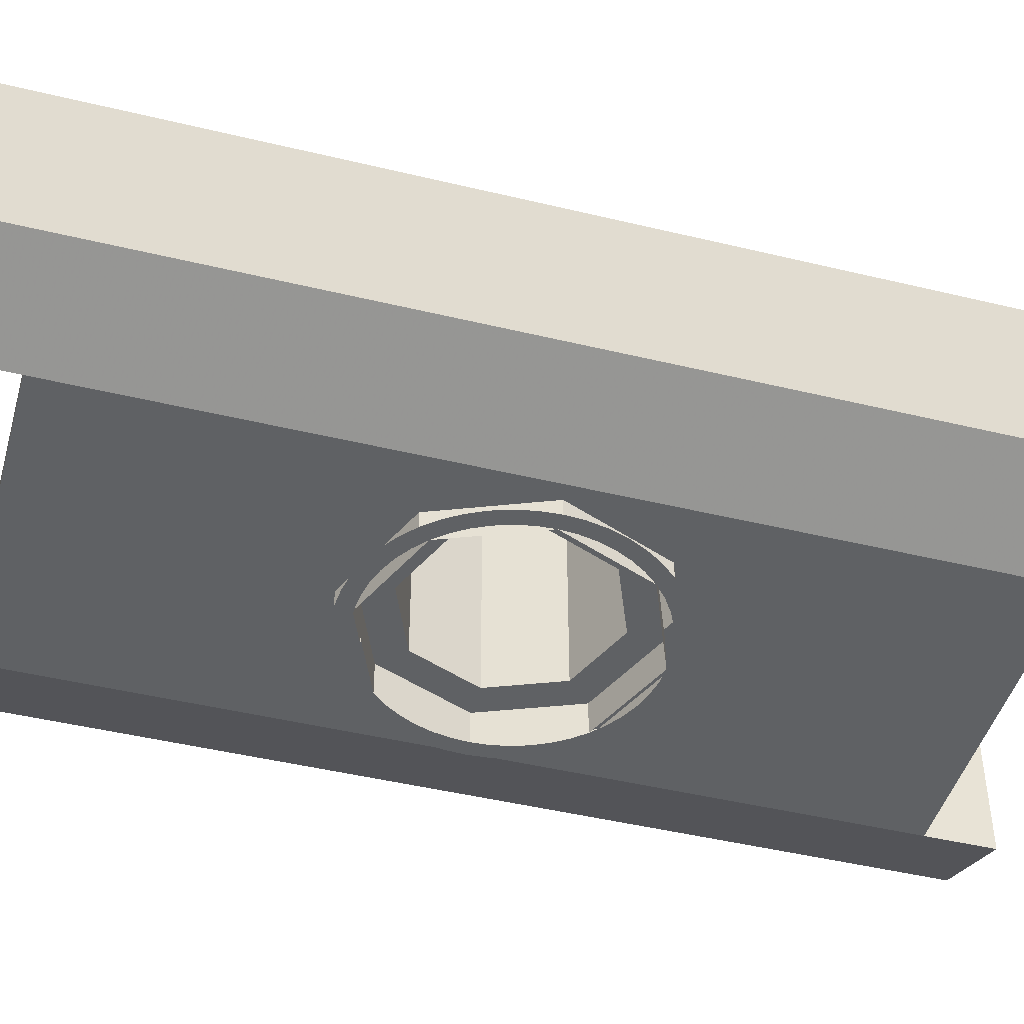
<metadata>
{"format":"obj","ext":"obj","renderer":"f3d","projection":"perspective","resolution":1024,"background":"white","views":[{"elev":-45.5,"azim":74.4,"up":"+Y"}]}
</metadata>
<code>
v 0.2121 0.4 0.2121
v 0 0.4 0.3
v 0 -0.4 0.3
v 0.2121 -0.4 0.2121
v 0.3 0.4 0
v 0.2121 0.4 0.2121
v 0.2121 -0.4 0.2121
v 0.3 -0.4 0
v 0.2121 0.4 -0.2121
v 0.3 0.4 0
v 0.3 -0.4 0
v 0.2121 -0.4 -0.2121
v 0 0.4 -0.3
v 0.2121 0.4 -0.2121
v 0.2121 -0.4 -0.2121
v 0 -0.4 -0.3
v -0.2121 0.4 -0.2121
v 0 0.4 -0.3
v 0 -0.4 -0.3
v -0.2121 -0.4 -0.2121
v -0.3 0.4 0
v -0.2121 0.4 -0.2121
v -0.2121 -0.4 -0.2121
v -0.3 -0.4 0
v -0.2121 0.4 0.2121
v -0.3 0.4 0
v -0.3 -0.4 0
v -0.2121 -0.4 0.2121
v 0 0.4 0.3
v -0.2121 0.4 0.2121
v -0.2121 -0.4 0.2121
v 0 -0.4 0.3
v 0 -0.4 0.4
v 0.2828 -0.4 0.2828
v 0.2121 -0.4 0.2121
v 0 -0.4 0.3
v 0.2828 -0.4 0.2828
v 0.4 -0.4 0
v 0.3 -0.4 0
v 0.2121 -0.4 0.2121
v 0.4 -0.4 0
v 0.2828 -0.4 -0.2828
v 0.2121 -0.4 -0.2121
v 0.3 -0.4 0
v 0.2828 -0.4 -0.2828
v 0 -0.4 -0.4
v 0 -0.4 -0.3
v 0.2121 -0.4 -0.2121
v 0 -0.4 -0.4
v -0.2828 -0.4 -0.2828
v -0.2121 -0.4 -0.2121
v 0 -0.4 -0.3
v -0.2828 -0.4 -0.2828
v -0.4 -0.4 0
v -0.3 -0.4 0
v -0.2121 -0.4 -0.2121
v -0.4 -0.4 0
v -0.2828 -0.4 0.2828
v -0.2121 -0.4 0.2121
v -0.3 -0.4 0
v -0.2828 -0.4 0.2828
v 0 -0.4 0.4
v 0 -0.4 0.3
v -0.2121 -0.4 0.2121
v 0.2828 -0.5 0.2828
v 0 -0.5 0.4
v 0 -0.4 0.4
v 0.2828 -0.4 0.2828
v 0.4 -0.5 0
v 0.2828 -0.5 0.2828
v 0.2828 -0.4 0.2828
v 0.4 -0.4 0
v 0.2828 -0.5 -0.2828
v 0.4 -0.5 0
v 0.4 -0.4 0
v 0.2828 -0.4 -0.2828
v 0 -0.5 -0.4
v 0.2828 -0.5 -0.2828
v 0.2828 -0.4 -0.2828
v 0 -0.4 -0.4
v -0.2828 -0.5 -0.2828
v 0 -0.5 -0.4
v 0 -0.4 -0.4
v -0.2828 -0.4 -0.2828
v -0.4 -0.5 0
v -0.2828 -0.5 -0.2828
v -0.2828 -0.4 -0.2828
v -0.4 -0.4 0
v -0.2828 -0.5 0.2828
v -0.4 -0.5 0
v -0.4 -0.4 0
v -0.2828 -0.4 0.2828
v 0 -0.5 0.4
v -0.2828 -0.5 0.2828
v -0.2828 -0.4 0.2828
v 0 -0.4 0.4
v 0 -0.5 -0.45
v 0.05872 -0.5 -0.4461
v 0.0522 -0.5 -0.3966
v 0 -0.5 -0.4
v 0.05872 -0.5 -0.4461
v 0.1165 -0.5 -0.4347
v 0.1035 -0.5 -0.3864
v 0.0522 -0.5 -0.3966
v 0.1165 -0.5 -0.4347
v 0.1722 -0.5 -0.4158
v 0.1531 -0.5 -0.3696
v 0.1035 -0.5 -0.3864
v 0.1722 -0.5 -0.4158
v 0.225 -0.5 -0.3897
v 0.2 -0.5 -0.3464
v 0.1531 -0.5 -0.3696
v 0.225 -0.5 -0.3897
v 0.274 -0.5 -0.357
v 0.2435 -0.5 -0.3174
v 0.2 -0.5 -0.3464
v 0.274 -0.5 -0.357
v 0.3182 -0.5 -0.3182
v 0.2828 -0.5 -0.2828
v 0.2435 -0.5 -0.3174
v 0.3182 -0.5 -0.3182
v 0.357 -0.5 -0.274
v 0.3174 -0.5 -0.2435
v 0.2828 -0.5 -0.2828
v 0.357 -0.5 -0.274
v 0.3897 -0.5 -0.225
v 0.3464 -0.5 -0.2
v 0.3174 -0.5 -0.2435
v 0.3897 -0.5 -0.225
v 0.4158 -0.5 -0.1722
v 0.3696 -0.5 -0.1531
v 0.3464 -0.5 -0.2
v 0.4158 -0.5 -0.1722
v 0.4347 -0.5 -0.1165
v 0.3864 -0.5 -0.1035
v 0.3696 -0.5 -0.1531
v 0.4347 -0.5 -0.1165
v 0.4461 -0.5 -0.05872
v 0.3966 -0.5 -0.0522
v 0.3864 -0.5 -0.1035
v 0.4461 -0.5 -0.05872
v 0.45 -0.5 0
v 0.4 -0.5 0
v 0.3966 -0.5 -0.0522
v 0.45 -0.5 0
v 0.4461 -0.5 0.05872
v 0.3966 -0.5 0.0522
v 0.4 -0.5 0
v 0.4461 -0.5 0.05872
v 0.4347 -0.5 0.1165
v 0.3864 -0.5 0.1035
v 0.3966 -0.5 0.0522
v 0.4347 -0.5 0.1165
v 0.4158 -0.5 0.1722
v 0.3696 -0.5 0.1531
v 0.3864 -0.5 0.1035
v 0.4158 -0.5 0.1722
v 0.3897 -0.5 0.225
v 0.3464 -0.5 0.2
v 0.3696 -0.5 0.1531
v 0.3897 -0.5 0.225
v 0.357 -0.5 0.274
v 0.3174 -0.5 0.2435
v 0.3464 -0.5 0.2
v 0.357 -0.5 0.274
v 0.3182 -0.5 0.3182
v 0.2828 -0.5 0.2828
v 0.3174 -0.5 0.2435
v 0.3182 -0.5 0.3182
v 0.274 -0.5 0.357
v 0.2435 -0.5 0.3174
v 0.2828 -0.5 0.2828
v 0.274 -0.5 0.357
v 0.225 -0.5 0.3897
v 0.2 -0.5 0.3464
v 0.2435 -0.5 0.3174
v 0.225 -0.5 0.3897
v 0.1722 -0.5 0.4158
v 0.1531 -0.5 0.3696
v 0.2 -0.5 0.3464
v 0.1722 -0.5 0.4158
v 0.1165 -0.5 0.4347
v 0.1035 -0.5 0.3864
v 0.1531 -0.5 0.3696
v 0.1165 -0.5 0.4347
v 0.05872 -0.5 0.4461
v 0.0522 -0.5 0.3966
v 0.1035 -0.5 0.3864
v 0.05872 -0.5 0.4461
v 0 -0.5 0.45
v 0 -0.5 0.4
v 0.0522 -0.5 0.3966
v 0 -0.5 0.45
v -0.05872 -0.5 0.4461
v -0.0522 -0.5 0.3966
v 0 -0.5 0.4
v -0.05872 -0.5 0.4461
v -0.1165 -0.5 0.4347
v -0.1035 -0.5 0.3864
v -0.0522 -0.5 0.3966
v -0.1165 -0.5 0.4347
v -0.1722 -0.5 0.4158
v -0.1531 -0.5 0.3696
v -0.1035 -0.5 0.3864
v -0.1722 -0.5 0.4158
v -0.225 -0.5 0.3897
v -0.2 -0.5 0.3464
v -0.1531 -0.5 0.3696
v -0.225 -0.5 0.3897
v -0.274 -0.5 0.357
v -0.2435 -0.5 0.3174
v -0.2 -0.5 0.3464
v -0.274 -0.5 0.357
v -0.3182 -0.5 0.3182
v -0.2828 -0.5 0.2828
v -0.2435 -0.5 0.3174
v -0.3182 -0.5 0.3182
v -0.357 -0.5 0.274
v -0.3174 -0.5 0.2435
v -0.2828 -0.5 0.2828
v -0.357 -0.5 0.274
v -0.3897 -0.5 0.225
v -0.3464 -0.5 0.2
v -0.3174 -0.5 0.2435
v -0.3897 -0.5 0.225
v -0.4158 -0.5 0.1722
v -0.3696 -0.5 0.1531
v -0.3464 -0.5 0.2
v -0.4158 -0.5 0.1722
v -0.4347 -0.5 0.1165
v -0.3864 -0.5 0.1035
v -0.3696 -0.5 0.1531
v -0.4347 -0.5 0.1165
v -0.4461 -0.5 0.05872
v -0.3966 -0.5 0.0522
v -0.3864 -0.5 0.1035
v -0.4461 -0.5 0.05872
v -0.45 -0.5 0
v -0.4 -0.5 0
v -0.3966 -0.5 0.0522
v -0.45 -0.5 0
v -0.4461 -0.5 -0.05872
v -0.3966 -0.5 -0.0522
v -0.4 -0.5 0
v -0.4461 -0.5 -0.05872
v -0.4347 -0.5 -0.1165
v -0.3864 -0.5 -0.1035
v -0.3966 -0.5 -0.0522
v -0.4347 -0.5 -0.1165
v -0.4158 -0.5 -0.1722
v -0.3696 -0.5 -0.1531
v -0.3864 -0.5 -0.1035
v -0.4158 -0.5 -0.1722
v -0.3897 -0.5 -0.225
v -0.3464 -0.5 -0.2
v -0.3696 -0.5 -0.1531
v -0.3897 -0.5 -0.225
v -0.357 -0.5 -0.274
v -0.3174 -0.5 -0.2435
v -0.3464 -0.5 -0.2
v -0.357 -0.5 -0.274
v -0.3182 -0.5 -0.3182
v -0.2828 -0.5 -0.2828
v -0.3174 -0.5 -0.2435
v -0.3182 -0.5 -0.3182
v -0.274 -0.5 -0.357
v -0.2435 -0.5 -0.3174
v -0.2828 -0.5 -0.2828
v -0.274 -0.5 -0.357
v -0.225 -0.5 -0.3897
v -0.2 -0.5 -0.3464
v -0.2435 -0.5 -0.3174
v -0.225 -0.5 -0.3897
v -0.1722 -0.5 -0.4158
v -0.1531 -0.5 -0.3696
v -0.2 -0.5 -0.3464
v -0.1722 -0.5 -0.4158
v -0.1165 -0.5 -0.4347
v -0.1035 -0.5 -0.3864
v -0.1531 -0.5 -0.3696
v -0.1165 -0.5 -0.4347
v -0.05872 -0.5 -0.4461
v -0.0522 -0.5 -0.3966
v -0.1035 -0.5 -0.3864
v -0.05872 -0.5 -0.4461
v 0 -0.5 -0.45
v 0 -0.5 -0.4
v -0.0522 -0.5 -0.3966
v 0.5 0 1.5
v 0.5 -0.45 1.5
v 0.8182 -0.3182 1.5
v 0.5 0 1.5
v 0.8182 -0.3182 1.5
v 0.95 0 1.5
v 0.8182 -0.3182 1.5
v 0.5 -0.45 1.5
v 0.5 -0.45 -1.5
v 0.8182 -0.3182 -1.5
v 0.95 0 1.5
v 0.8182 -0.3182 1.5
v 0.8182 -0.3182 -1.5
v 0.95 0 -1.5
v 0.5 0 -1.5
v 0.5 -0.45 -1.5
v 0.8182 -0.3182 -1.5
v 0.5 0 -1.5
v 0.8182 -0.3182 -1.5
v 0.95 0 -1.5
v 0.5 -0.1489 -1.246
v 0.5 -0.255 -1.29
v -0.5 -0.255 -1.29
v -0.5 -0.1489 -1.246
v 0.5 -0.105 -1.14
v 0.5 -0.1489 -1.246
v -0.5 -0.1489 -1.246
v -0.5 -0.105 -1.14
v 0.5 -0.105 -1.14
v 0.5 0 -1.14
v 0.5 0 -1.5
v 0.5 -0.255 -1.29
v 0.5 -0.255 -1.29
v 0.5 0 -1.5
v 0.5 -0.45 -1.5
v 0.5 -0.45 -1.29
v -0.5 -0.45 -1.29
v -0.5 -0.255 -1.29
v 0.5 -0.255 -1.29
v 0.5 -0.45 -1.29
v 0.5 -0.45 1.29
v 0.45 -0.45 0.45
v 0.45 -0.45 -0.45
v 0.5 -0.45 -1.29
v 0.5 -0.45 -1.29
v 0.45 -0.45 -0.45
v -0.45 -0.45 -0.45
v -0.5 -0.45 -1.29
v 0.65 -0.3 -1.35
v 0.8 0 -1.35
v 0.65 0 -1.35
v 0.5 0 -1.5
v 0.5 0 -1.14
v 0.65 0 -1.14
v 0.65 0 -1.35
v 0.95 0 -1.5
v 0.5 0 -1.5
v 0.65 0 -1.35
v 0.8 0 -1.35
v 0.8 0 1.35
v 0.65 -0.3 1.35
v 0.65 0 1.35
v 0.65 0 1.14
v 0.5 0 1.14
v 0.5 0 1.5
v 0.65 0 1.35
v 0.65 0 1.35
v 0.5 0 1.5
v 0.95 0 1.5
v 0.8 0 1.35
v 0.95 0 1.5
v 0.95 0 -1.5
v 0.8 0 -1.35
v 0.8 0 1.35
v 0.8 0 1.35
v 0.8 0 -1.35
v 0.65 -0.3 -1.35
v 0.65 -0.3 1.35
v 0.65 0 -1.14
v 0.65 -0.3 -1.14
v 0.65 -0.3 -1.35
v 0.65 0 -1.35
v 0.65 0 1.35
v 0.65 -0.3 1.35
v 0.65 -0.3 1.14
v 0.65 0 1.14
v 0.5 -0.105 -1.14
v 0.65 -0.3 -1.14
v 0.65 0 -1.14
v 0.5 0 -1.14
v -0.5 -0.105 -1.14
v -0.65 -0.3 -1.14
v 0.65 -0.3 -1.14
v 0.5 -0.105 -1.14
v 0.5 0 1.5
v 0.5 0 1.14
v 0.5 -0.105 1.14
v 0.5 -0.255 1.29
v 0.5 -0.45 1.5
v 0.5 0 1.5
v 0.5 -0.255 1.29
v 0.5 -0.45 1.29
v 0.65 0 1.14
v 0.65 -0.3 1.14
v 0.5 -0.105 1.14
v 0.5 0 1.14
v 0.3182 -0.5 -0.3182
v 0 -0.5 -0.45
v 0 -0.45 -0.45
v 0.3182 -0.45 -0.3182
v 0.45 -0.5 0
v 0.3182 -0.5 -0.3182
v 0.3182 -0.45 -0.3182
v 0.45 -0.45 0
v 0.3182 -0.5 0.3182
v 0.45 -0.5 0
v 0.45 -0.45 0
v 0.3182 -0.45 0.3182
v 0 -0.5 0.45
v 0.3182 -0.5 0.3182
v 0.3182 -0.45 0.3182
v 0 -0.45 0.45
v 0.45 -0.45 -0.45
v 0.3182 -0.45 -0.3182
v 0 -0.45 -0.45
v 0.45 -0.45 -0.45
v 0.45 -0.45 0
v 0.3182 -0.45 -0.3182
v 0.45 -0.45 0.45
v 0.3182 -0.45 0.3182
v 0.45 -0.45 0
v 0.45 -0.45 0.45
v 0 -0.45 0.45
v 0.3182 -0.45 0.3182
v 0.45 -0.3 0.45
v 0.3182 -0.3 0.3182
v 0 -0.3 0.45
v 0.45 -0.3 0.45
v 0.45 -0.3 0
v 0.3182 -0.3 0.3182
v 0.45 -0.3 -0.45
v 0.3182 -0.3 -0.3182
v 0.45 -0.3 0
v 0.45 -0.3 -0.45
v 0 -0.3 -0.45
v 0.3182 -0.3 -0.3182
v 0.65 -0.3 -1.14
v -0.65 -0.3 -1.14
v -0.45 -0.3 -0.45
v 0.45 -0.3 -0.45
v 0.65 -0.3 -1.14
v 0.45 -0.3 -0.45
v 0.45 -0.3 0.45
v 0.65 -0.3 1.14
v -0.5 0 -1.5
v -0.5 -0.45 -1.5
v -0.8182 -0.3182 -1.5
v -0.5 0 -1.5
v -0.8182 -0.3182 -1.5
v -0.95 0 -1.5
v -0.8182 -0.3182 -1.5
v -0.5 -0.45 -1.5
v -0.5 -0.45 1.5
v -0.8182 -0.3182 1.5
v -0.95 0 -1.5
v -0.8182 -0.3182 -1.5
v -0.8182 -0.3182 1.5
v -0.95 0 1.5
v -0.5 0 1.5
v -0.5 -0.45 1.5
v -0.8182 -0.3182 1.5
v -0.5 0 1.5
v -0.8182 -0.3182 1.5
v -0.95 0 1.5
v -0.5 -0.1489 1.246
v -0.5 -0.255 1.29
v 0.5 -0.255 1.29
v 0.5 -0.1489 1.246
v -0.5 -0.105 1.14
v -0.5 -0.1489 1.246
v 0.5 -0.1489 1.246
v 0.5 -0.105 1.14
v -0.5 -0.105 1.14
v -0.5 0 1.14
v -0.5 0 1.5
v -0.5 -0.255 1.29
v -0.5 -0.255 1.29
v -0.5 0 1.5
v -0.5 -0.45 1.5
v -0.5 -0.45 1.29
v 0.5 -0.45 1.29
v 0.5 -0.255 1.29
v -0.5 -0.255 1.29
v -0.5 -0.45 1.29
v -0.5 -0.45 -1.29
v -0.45 -0.45 -0.45
v -0.45 -0.45 0.45
v -0.5 -0.45 1.29
v -0.5 -0.45 1.29
v -0.45 -0.45 0.45
v 0.45 -0.45 0.45
v 0.5 -0.45 1.29
v -0.65 -0.3 1.35
v -0.8 0 1.35
v -0.65 0 1.35
v -0.5 0 1.5
v -0.5 0 1.14
v -0.65 0 1.14
v -0.65 0 1.35
v -0.95 0 1.5
v -0.5 0 1.5
v -0.65 0 1.35
v -0.8 0 1.35
v -0.8 0 -1.35
v -0.65 -0.3 -1.35
v -0.65 0 -1.35
v -0.65 0 -1.14
v -0.5 0 -1.14
v -0.5 0 -1.5
v -0.65 0 -1.35
v -0.65 0 -1.35
v -0.5 0 -1.5
v -0.95 0 -1.5
v -0.8 0 -1.35
v -0.95 0 -1.5
v -0.95 0 1.5
v -0.8 0 1.35
v -0.8 0 -1.35
v -0.8 0 -1.35
v -0.8 0 1.35
v -0.65 -0.3 1.35
v -0.65 -0.3 -1.35
v -0.65 0 1.14
v -0.65 -0.3 1.14
v -0.65 -0.3 1.35
v -0.65 0 1.35
v -0.65 0 -1.35
v -0.65 -0.3 -1.35
v -0.65 -0.3 -1.14
v -0.65 0 -1.14
v -0.5 -0.105 1.14
v -0.65 -0.3 1.14
v -0.65 0 1.14
v -0.5 0 1.14
v 0.5 -0.105 1.14
v 0.65 -0.3 1.14
v -0.65 -0.3 1.14
v -0.5 -0.105 1.14
v -0.5 0 -1.5
v -0.5 0 -1.14
v -0.5 -0.105 -1.14
v -0.5 -0.255 -1.29
v -0.5 -0.45 -1.5
v -0.5 0 -1.5
v -0.5 -0.255 -1.29
v -0.5 -0.45 -1.29
v -0.65 0 -1.14
v -0.65 -0.3 -1.14
v -0.5 -0.105 -1.14
v -0.5 0 -1.14
v -0.3182 -0.5 0.3182
v 0 -0.5 0.45
v 0 -0.45 0.45
v -0.3182 -0.45 0.3182
v -0.45 -0.5 0
v -0.3182 -0.5 0.3182
v -0.3182 -0.45 0.3182
v -0.45 -0.45 0
v -0.3182 -0.5 -0.3182
v -0.45 -0.5 0
v -0.45 -0.45 0
v -0.3182 -0.45 -0.3182
v 0 -0.5 -0.45
v -0.3182 -0.5 -0.3182
v -0.3182 -0.45 -0.3182
v 0 -0.45 -0.45
v -0.45 -0.45 0.45
v -0.3182 -0.45 0.3182
v 0 -0.45 0.45
v -0.45 -0.45 0.45
v -0.45 -0.45 0
v -0.3182 -0.45 0.3182
v -0.45 -0.45 -0.45
v -0.3182 -0.45 -0.3182
v -0.45 -0.45 0
v -0.45 -0.45 -0.45
v 0 -0.45 -0.45
v -0.3182 -0.45 -0.3182
v -0.45 -0.3 -0.45
v -0.3182 -0.3 -0.3182
v 0 -0.3 -0.45
v -0.45 -0.3 -0.45
v -0.45 -0.3 0
v -0.3182 -0.3 -0.3182
v -0.45 -0.3 0.45
v -0.3182 -0.3 0.3182
v -0.45 -0.3 0
v -0.45 -0.3 0.45
v 0 -0.3 0.45
v -0.3182 -0.3 0.3182
v -0.65 -0.3 1.14
v 0.65 -0.3 1.14
v 0.45 -0.3 0.45
v -0.45 -0.3 0.45
v -0.65 -0.3 1.14
v -0.45 -0.3 0.45
v -0.45 -0.3 -0.45
v -0.65 -0.3 -1.14
v 0.3182 -0.3 0.3182
v 0 -0.3 0.45
v 0 0.4 0.45
v 0.3182 0.4 0.3182
v 0.45 -0.3 0
v 0.3182 -0.3 0.3182
v 0.3182 0.4 0.3182
v 0.45 0.4 0
v 0.3182 -0.3 -0.3182
v 0.45 -0.3 0
v 0.45 0.4 0
v 0.3182 0.4 -0.3182
v 0 -0.3 -0.45
v 0.3182 -0.3 -0.3182
v 0.3182 0.4 -0.3182
v 0 0.4 -0.45
v -0.3182 -0.3 -0.3182
v 0 -0.3 -0.45
v 0 0.4 -0.45
v -0.3182 0.4 -0.3182
v -0.45 -0.3 0
v -0.3182 -0.3 -0.3182
v -0.3182 0.4 -0.3182
v -0.45 0.4 0
v -0.3182 -0.3 0.3182
v -0.45 -0.3 0
v -0.45 0.4 0
v -0.3182 0.4 0.3182
v 0 -0.3 0.45
v -0.3182 -0.3 0.3182
v -0.3182 0.4 0.3182
v 0 0.4 0.45
v 0 0.4 0.45
v 0.3182 0.4 0.3182
v 0.2121 0.4 0.2121
v 0 0.4 0.3
v 0.3182 0.4 0.3182
v 0.45 0.4 0
v 0.3 0.4 0
v 0.2121 0.4 0.2121
v 0.45 0.4 0
v 0.3182 0.4 -0.3182
v 0.2121 0.4 -0.2121
v 0.3 0.4 0
v 0.3182 0.4 -0.3182
v 0 0.4 -0.45
v 0 0.4 -0.3
v 0.2121 0.4 -0.2121
v 0 0.4 -0.45
v -0.3182 0.4 -0.3182
v -0.2121 0.4 -0.2121
v 0 0.4 -0.3
v -0.3182 0.4 -0.3182
v -0.45 0.4 0
v -0.3 0.4 0
v -0.2121 0.4 -0.2121
v -0.45 0.4 0
v -0.3182 0.4 0.3182
v -0.2121 0.4 0.2121
v -0.3 0.4 0
v -0.3182 0.4 0.3182
v 0 0.4 0.45
v 0 0.4 0.3
v -0.2121 0.4 0.2121
g mesh1021569
f 1 3 2
f 3 1 4
f 5 7 6
f 7 5 8
f 9 11 10
f 11 9 12
f 13 15 14
f 15 13 16
f 17 19 18
f 19 17 20
f 21 23 22
f 23 21 24
f 25 27 26
f 27 25 28
f 29 31 30
f 31 29 32
g mesh1021575
f 33 35 34
f 35 33 36
f 37 39 38
f 39 37 40
f 41 43 42
f 43 41 44
f 45 47 46
f 47 45 48
f 49 51 50
f 51 49 52
f 53 55 54
f 55 53 56
f 57 59 58
f 59 57 60
f 61 63 62
f 63 61 64
g mesh1021577
f 65 66 67
f 67 68 65
f 69 70 71
f 71 72 69
f 73 74 75
f 75 76 73
f 77 78 79
f 79 80 77
f 81 82 83
f 83 84 81
f 85 86 87
f 87 88 85
f 89 90 91
f 91 92 89
f 93 94 95
f 95 96 93
g mesh1021580
f 97 98 99
f 99 100 97
f 101 102 103
f 103 104 101
f 105 106 107
f 107 108 105
f 109 110 111
f 111 112 109
f 113 114 115
f 115 116 113
f 117 118 119
f 119 120 117
f 121 122 123
f 123 124 121
f 125 126 127
f 127 128 125
f 129 130 131
f 131 132 129
f 133 134 135
f 135 136 133
f 137 138 139
f 139 140 137
f 141 142 143
f 143 144 141
f 145 146 147
f 147 148 145
f 149 150 151
f 151 152 149
f 153 154 155
f 155 156 153
f 157 158 159
f 159 160 157
f 161 162 163
f 163 164 161
f 165 166 167
f 167 168 165
f 169 170 171
f 171 172 169
f 173 174 175
f 175 176 173
f 177 178 179
f 179 180 177
f 181 182 183
f 183 184 181
f 185 186 187
f 187 188 185
f 189 190 191
f 191 192 189
f 193 194 195
f 195 196 193
f 197 198 199
f 199 200 197
f 201 202 203
f 203 204 201
f 205 206 207
f 207 208 205
f 209 210 211
f 211 212 209
f 213 214 215
f 215 216 213
f 217 218 219
f 219 220 217
f 221 222 223
f 223 224 221
f 225 226 227
f 227 228 225
f 229 230 231
f 231 232 229
f 233 234 235
f 235 236 233
f 237 238 239
f 239 240 237
f 241 242 243
f 243 244 241
f 245 246 247
f 247 248 245
f 249 250 251
f 251 252 249
f 253 254 255
f 255 256 253
f 257 258 259
f 259 260 257
f 261 262 263
f 263 264 261
f 265 266 267
f 267 268 265
f 269 270 271
f 271 272 269
f 273 274 275
f 275 276 273
f 277 278 279
f 279 280 277
f 281 282 283
f 283 284 281
f 285 286 287
f 287 288 285
g mesh1021587
f 289 290 291
f 292 293 294
g mesh1021589
f 295 296 297
f 297 298 295
f 299 300 301
f 301 302 299
g mesh1021592
f 303 305 304
f 306 308 307
g mesh1021596
f 309 310 311
f 311 312 309
f 313 314 315
f 315 316 313
f 317 318 319
f 319 320 317
f 321 322 323
f 323 324 321
g mesh1021600
f 325 326 327
f 327 328 325
f 329 330 331
f 331 332 329
f 333 334 335
f 335 336 333
f 337 338 339
f 340 341 342
f 342 343 340
f 344 345 346
f 346 347 344
f 348 349 350
f 351 352 353
f 353 354 351
f 355 356 357
f 357 358 355
f 359 360 361
f 361 362 359
g mesh1021602
f 363 364 365
f 365 366 363
g mesh1021604
f 367 368 369
f 369 370 367
g mesh1021606
f 371 372 373
f 373 374 371
f 375 376 377
f 377 378 375
f 379 380 381
f 381 382 379
f 383 384 385
f 385 386 383
f 387 388 389
f 389 390 387
f 391 392 393
f 393 394 391
g mesh1021610
f 395 396 397
f 397 398 395
f 399 400 401
f 401 402 399
f 403 404 405
f 405 406 403
f 407 408 409
f 409 410 407
g mesh1021614
f 411 412 413
f 414 415 416
f 417 418 419
f 420 421 422
g mesh1021616
f 423 424 425
f 426 427 428
f 429 430 431
f 432 433 434
f 435 436 437
f 437 438 435
f 439 440 441
f 441 442 439
g mesh1021623
f 443 444 445
f 446 447 448
g mesh1021625
f 449 450 451
f 451 452 449
f 453 454 455
f 455 456 453
g mesh1021628
f 457 459 458
f 460 462 461
g mesh1021632
f 463 464 465
f 465 466 463
f 467 468 469
f 469 470 467
f 471 472 473
f 473 474 471
f 475 476 477
f 477 478 475
g mesh1021636
f 479 480 481
f 481 482 479
f 483 484 485
f 485 486 483
f 487 488 489
f 489 490 487
f 491 492 493
f 494 495 496
f 496 497 494
f 498 499 500
f 500 501 498
f 502 503 504
f 505 506 507
f 507 508 505
f 509 510 511
f 511 512 509
f 513 514 515
f 515 516 513
g mesh1021638
f 517 518 519
f 519 520 517
g mesh1021640
f 521 522 523
f 523 524 521
g mesh1021642
f 525 526 527
f 527 528 525
f 529 530 531
f 531 532 529
f 533 534 535
f 535 536 533
f 537 538 539
f 539 540 537
f 541 542 543
f 543 544 541
f 545 546 547
f 547 548 545
g mesh1021646
f 549 550 551
f 551 552 549
f 553 554 555
f 555 556 553
f 557 558 559
f 559 560 557
f 561 562 563
f 563 564 561
g mesh1021650
f 565 566 567
f 568 569 570
f 571 572 573
f 574 575 576
g mesh1021652
f 577 578 579
f 580 581 582
f 583 584 585
f 586 587 588
f 589 590 591
f 591 592 589
f 593 594 595
f 595 596 593
g mesh1021657
f 597 599 598
f 599 597 600
f 601 603 602
f 603 601 604
f 605 607 606
f 607 605 608
f 609 611 610
f 611 609 612
f 613 615 614
f 615 613 616
f 617 619 618
f 619 617 620
f 621 623 622
f 623 621 624
f 625 627 626
f 627 625 628
g mesh1021661
f 629 630 631
f 631 632 629
f 633 634 635
f 635 636 633
f 637 638 639
f 639 640 637
f 641 642 643
f 643 644 641
f 645 646 647
f 647 648 645
f 649 650 651
f 651 652 649
f 653 654 655
f 655 656 653
f 657 658 659
f 659 660 657

</code>
